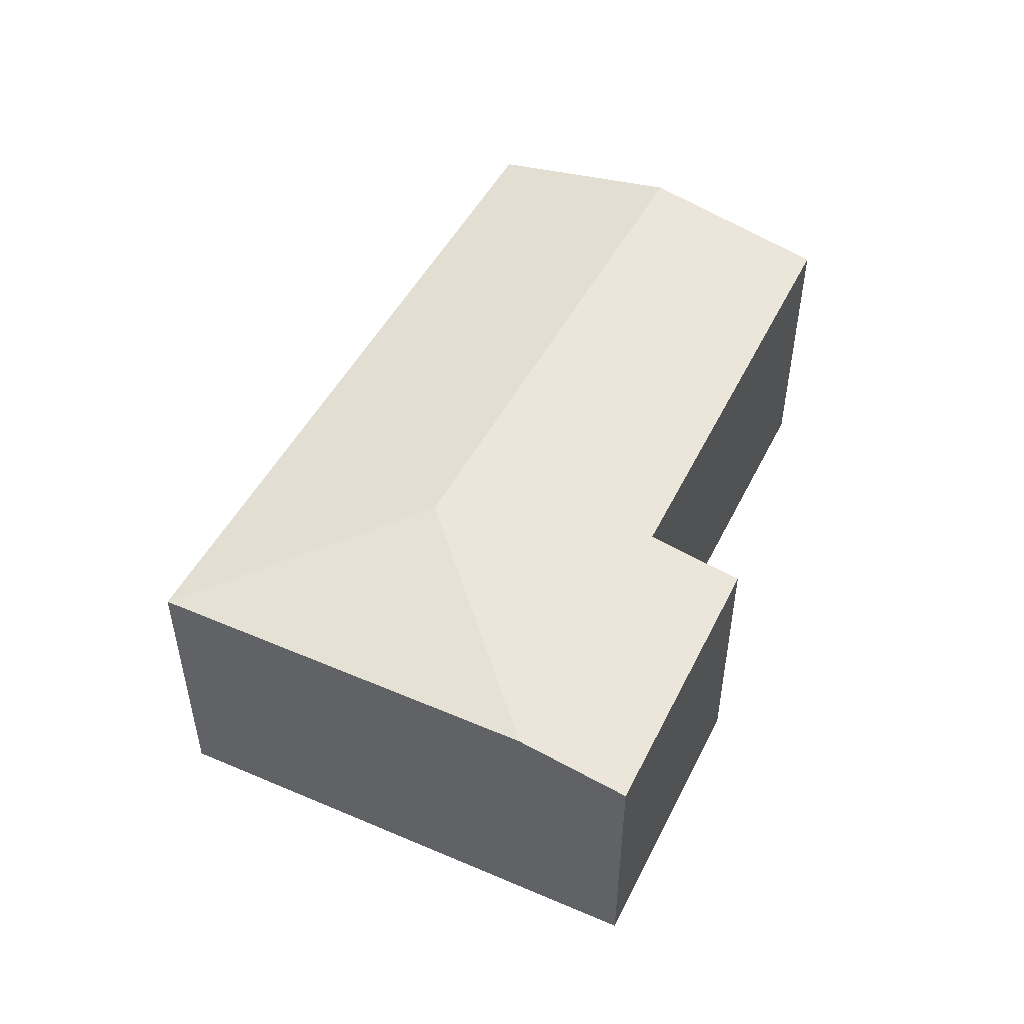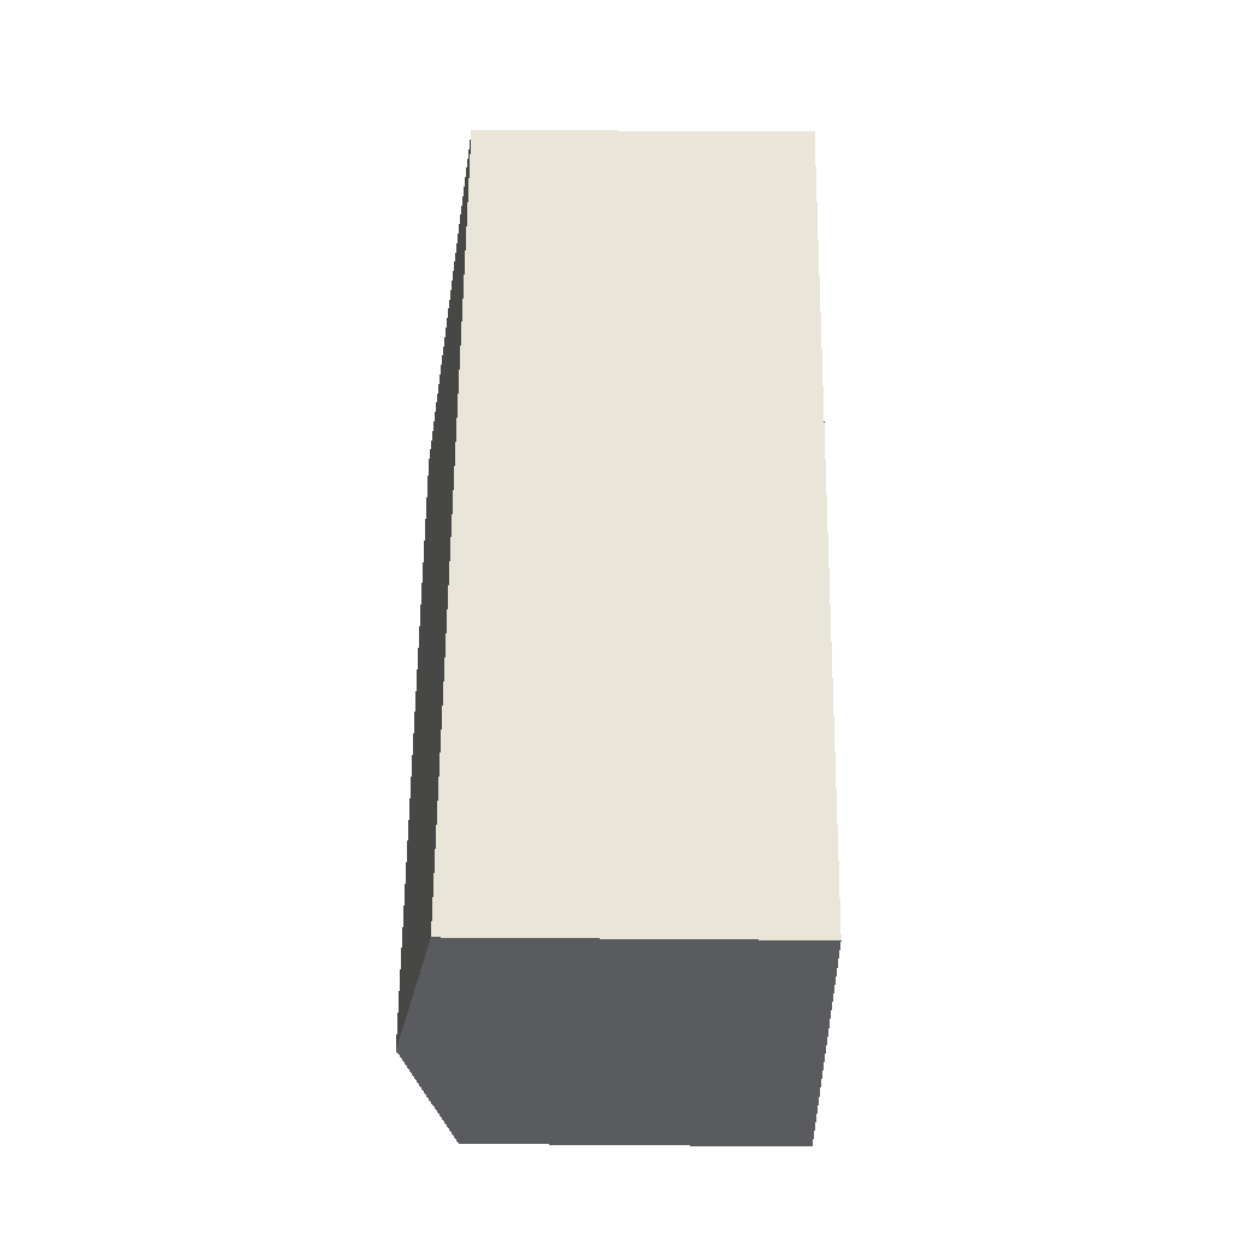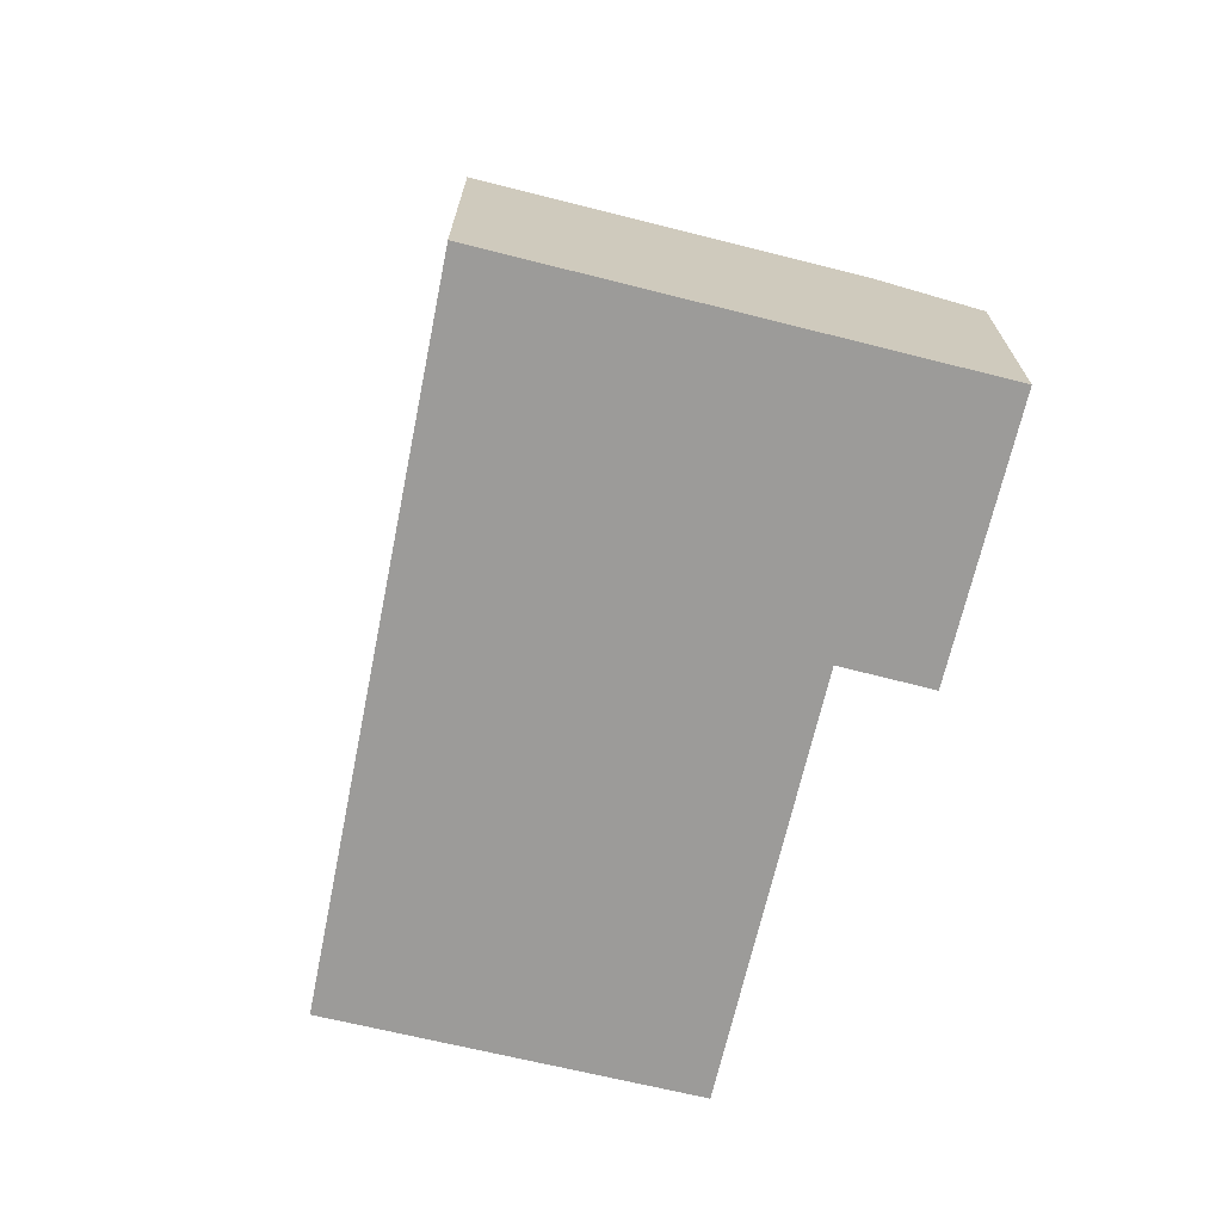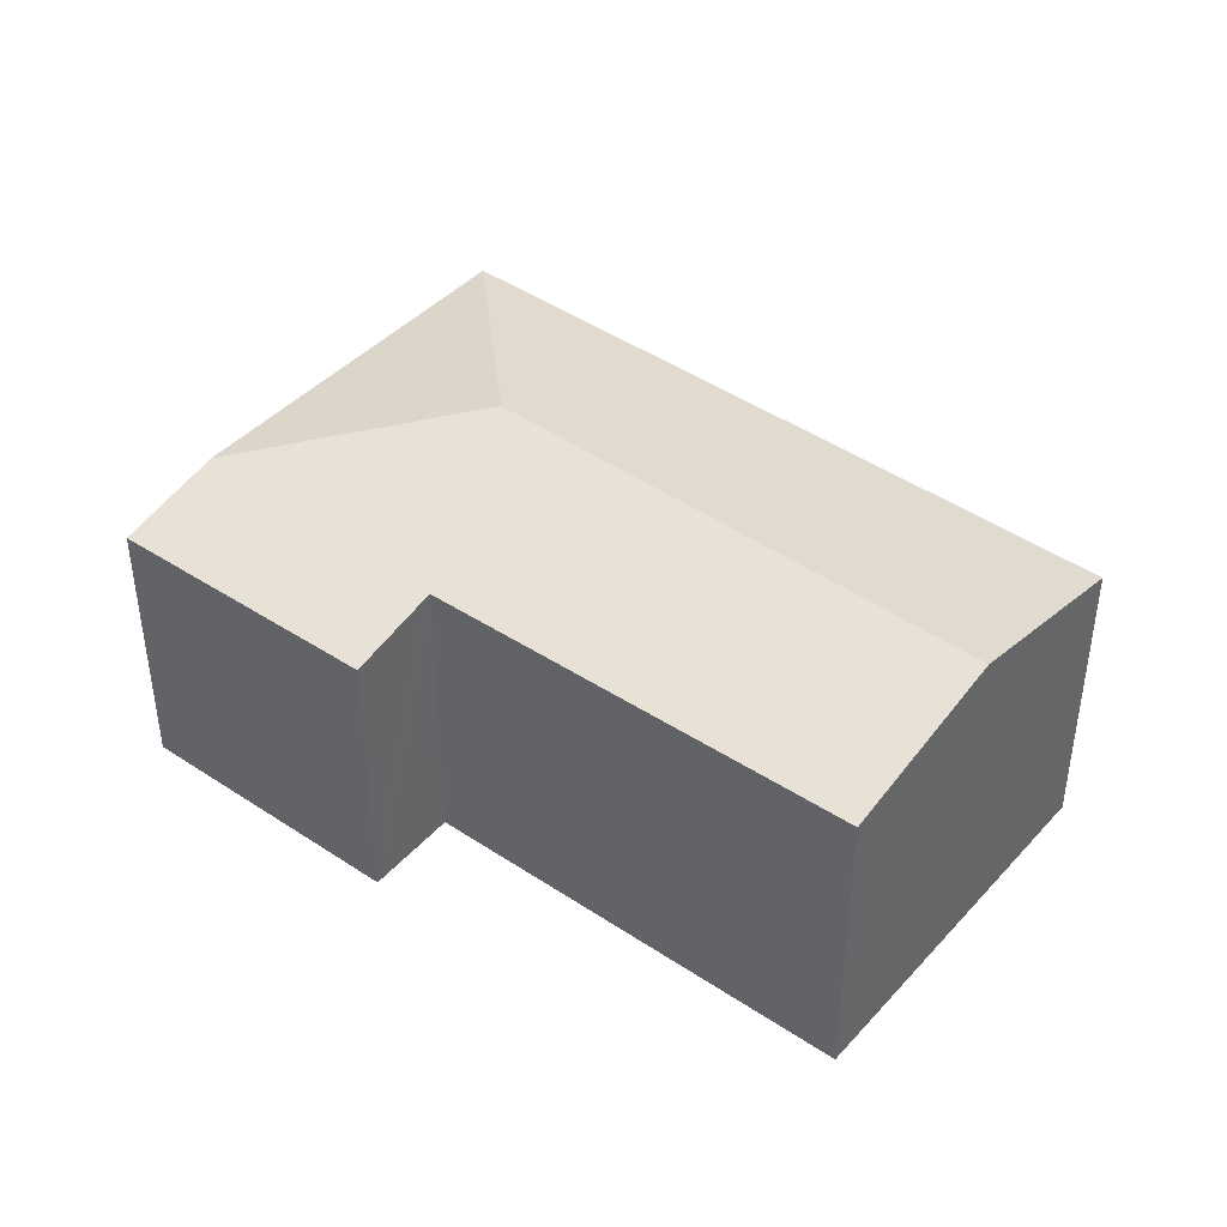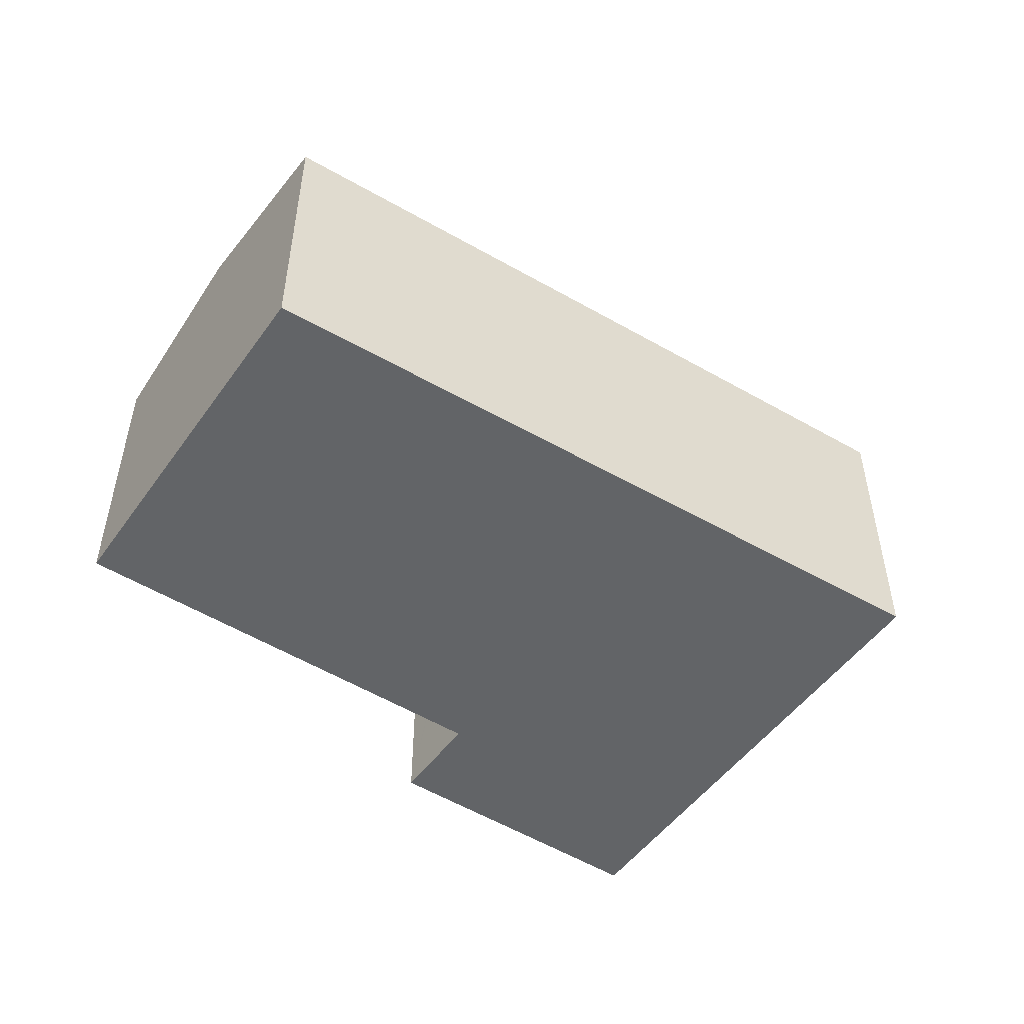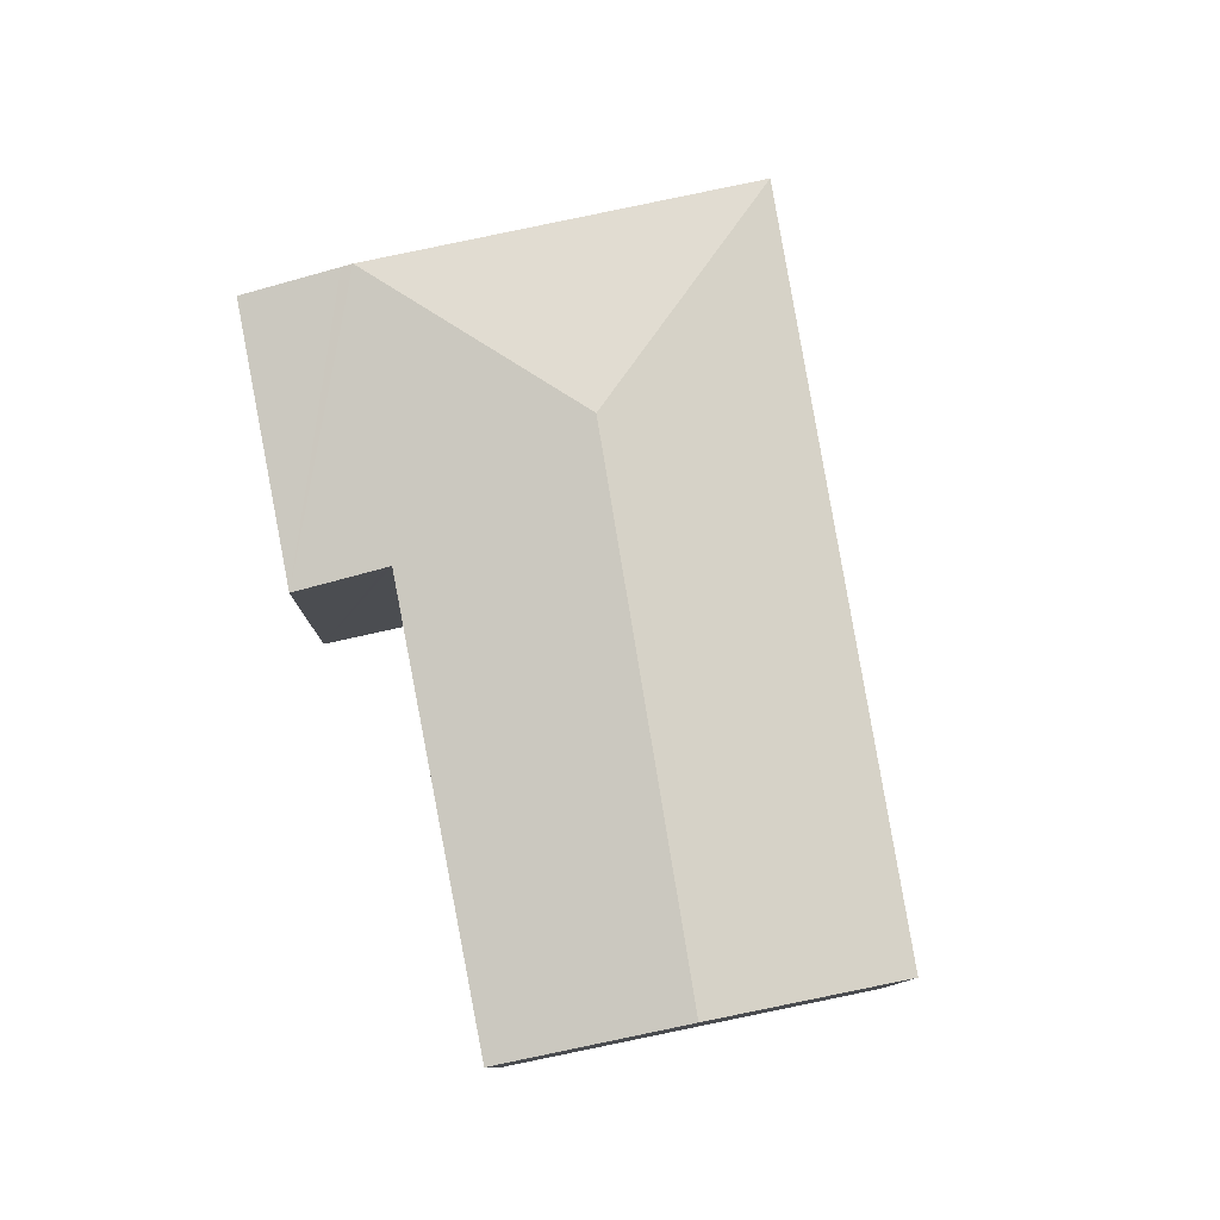
<metadata>
{"format":"obj","ext":"obj","renderer":"f3d","projection":"perspective","resolution":1024,"background":"white","views":[{"elev":51.5,"azim":84.3,"up":"+Y"},{"elev":25.9,"azim":-89.2,"up":"+Z"},{"elev":-69.7,"azim":45.2,"up":"+Y"},{"elev":41.7,"azim":-173.0,"up":"+Y"},{"elev":-51.1,"azim":-65.5,"up":"+Y"},{"elev":79.3,"azim":-132.8,"up":"+Y"}]}
</metadata>
<code>
v  5.493 2.34 -1.522
v  7.167 2.499 0.532
v  7.613 2.323 -0.22
v  7.116 2.52 0.618
v  4.819 2.864 1.144
v  5.095 2.499 -0.841
v  5.069 2.509 -0.797
v  0.886 2.864 -1.46
v  1.733 2.535 -2.855
v  0 2.52 1.543e-16
v  5.372 2.52 3.557
v  5.493 9.32e-17 -1.522
v  5.069 4.88e-17 -0.797
v  5.095 5.15e-17 -0.841
v  1.733 1.748e-16 -2.855
v  0 0 0
v  0.886 8.94e-17 -1.46
v  7.613 1.347e-17 -0.22
v  5.372 -2.178e-16 3.557
v  7.116 -3.784e-17 0.618
v  7.167 -3.258e-17 0.532
g defaultobject
f 1 2 3
f 2 1 4
f 4 1 5
f 5 1 6
f 5 6 7
f 5 7 8
f 8 7 9
f 10 5 8
f 5 10 11
f 5 11 4
f 12 6 1
f 6 12 7
f 7 12 13
f 13 12 14
f 15 8 9
f 8 15 10
f 10 15 16
f 16 15 17
f 7 15 9
f 15 7 13
f 3 12 1
f 12 3 18
f 16 11 10
f 11 16 19
f 19 4 11
f 4 19 20
f 4 20 2
f 2 20 3
f 3 20 18
f 18 20 21
f 17 19 16
f 19 17 15
f 19 15 13
f 19 13 14
f 19 14 12
f 19 12 18
f 19 18 21
f 19 21 20

</code>
